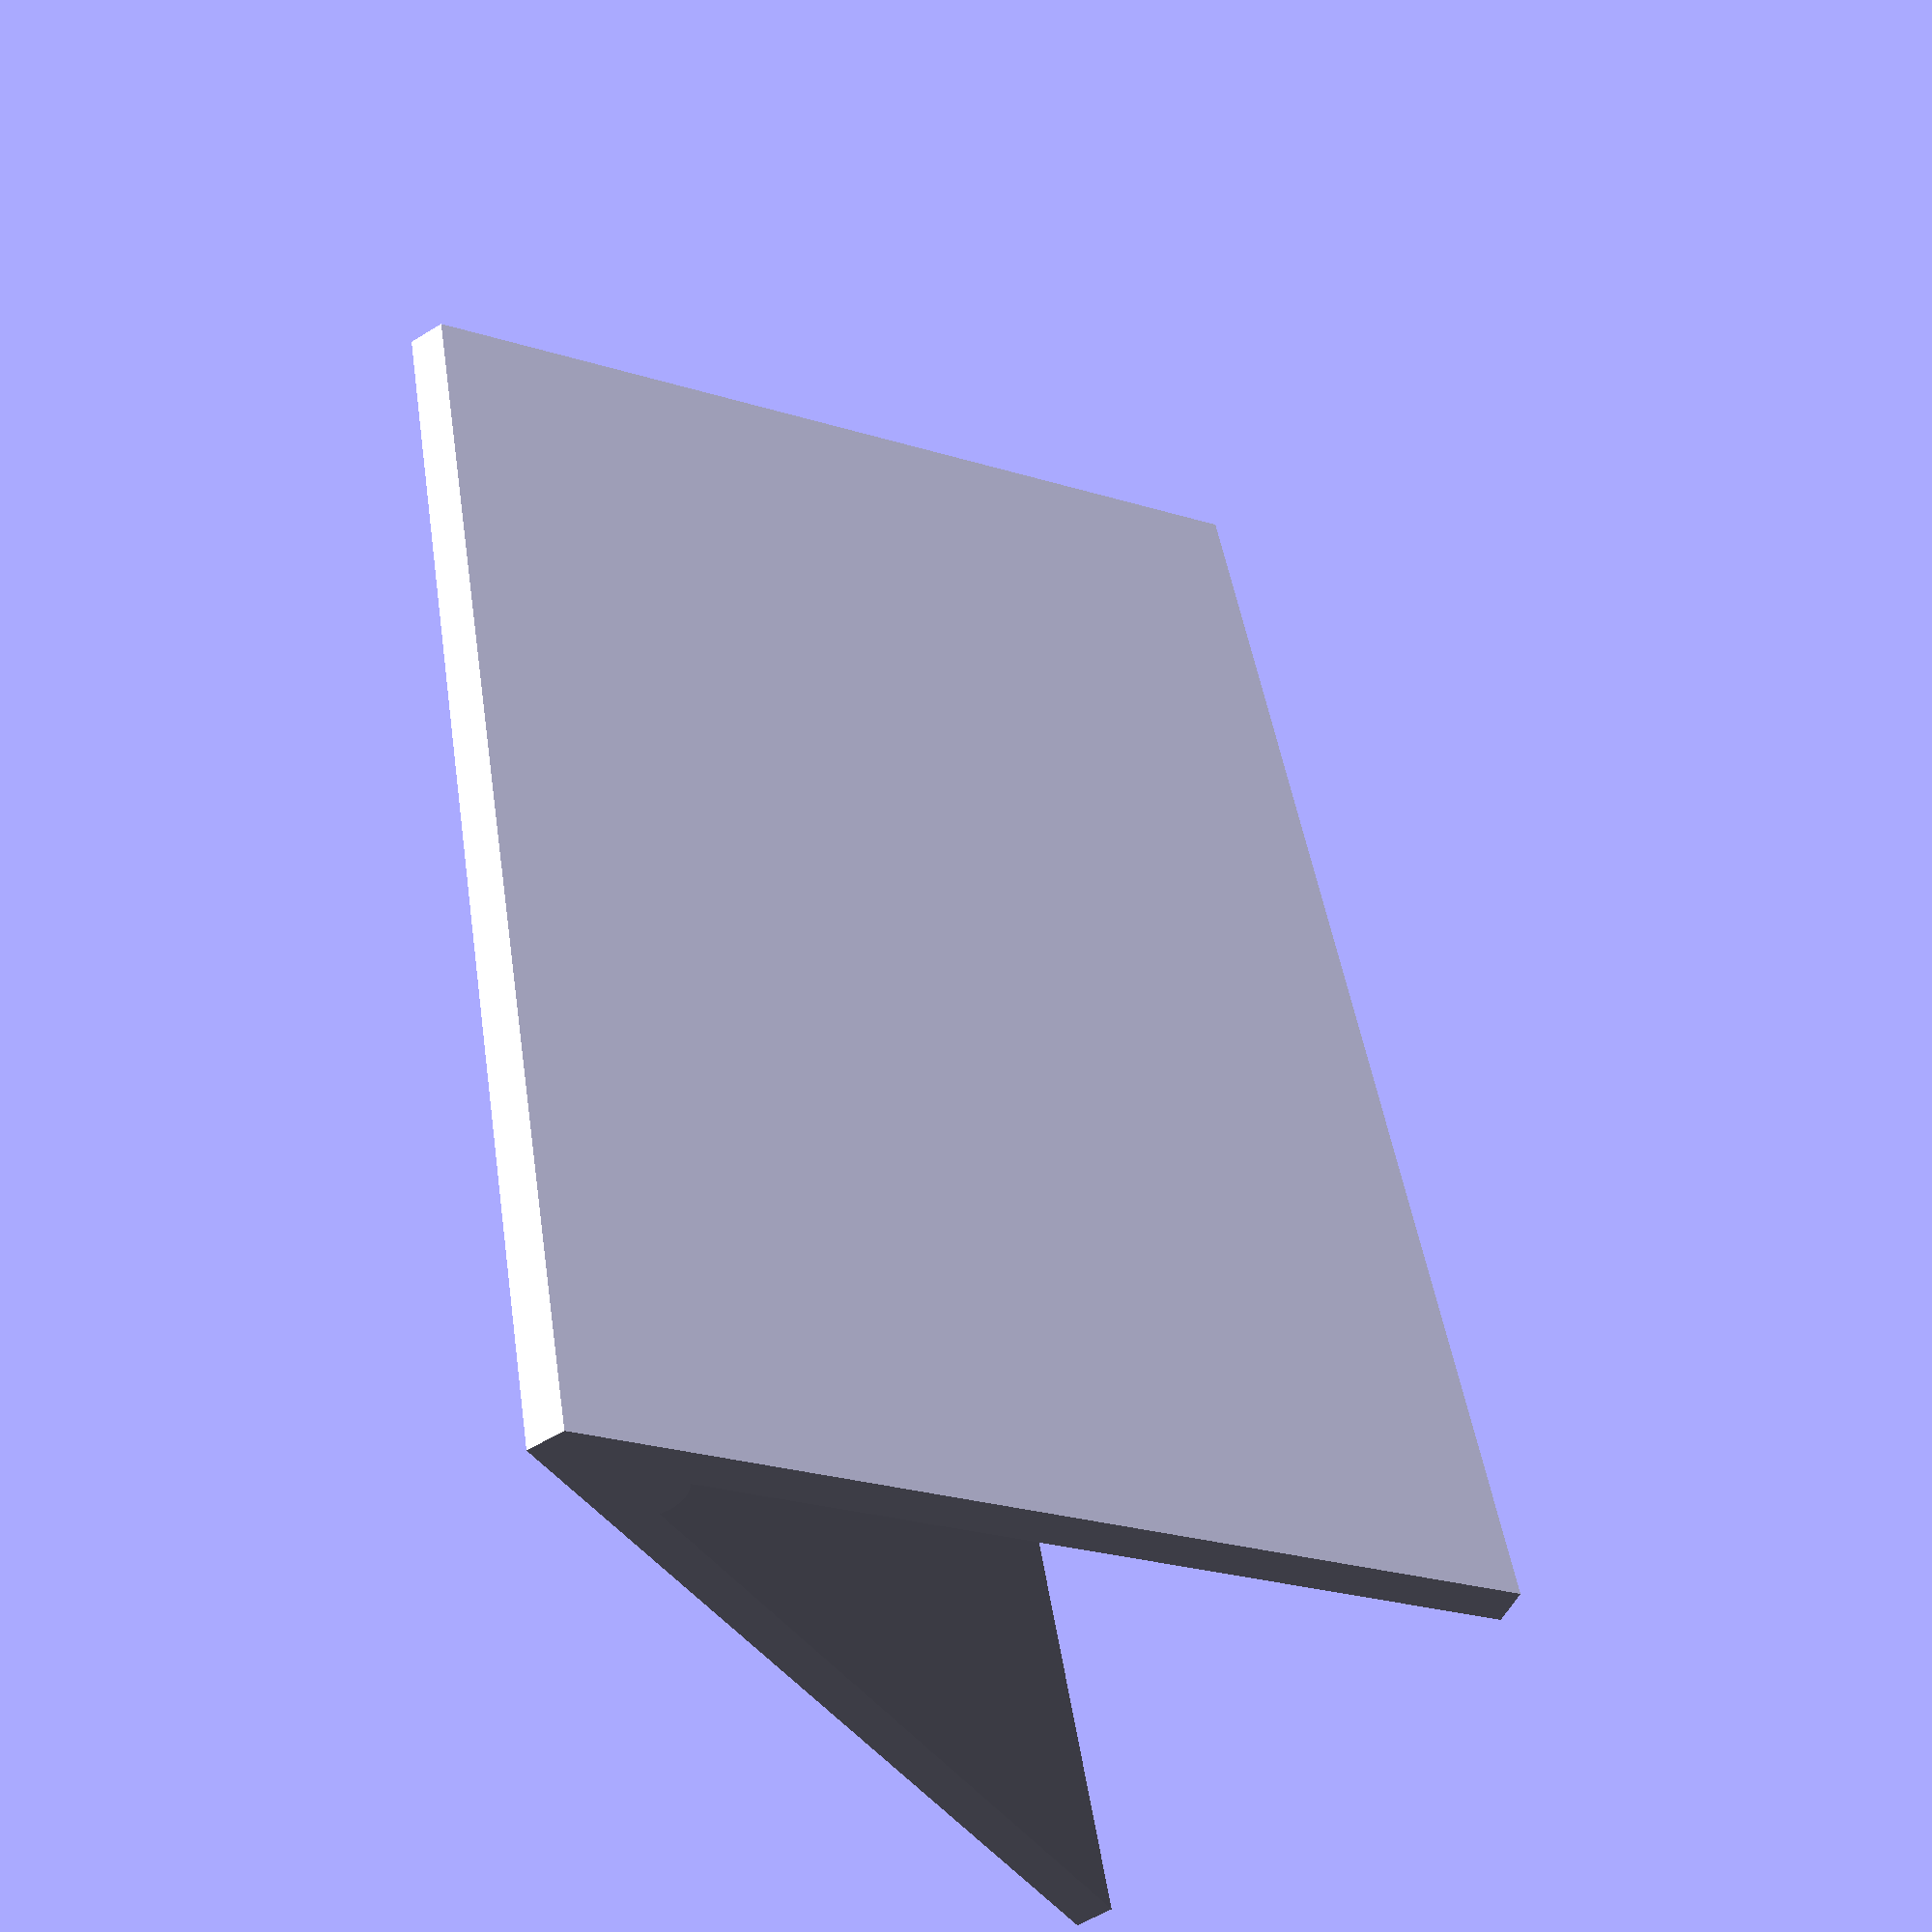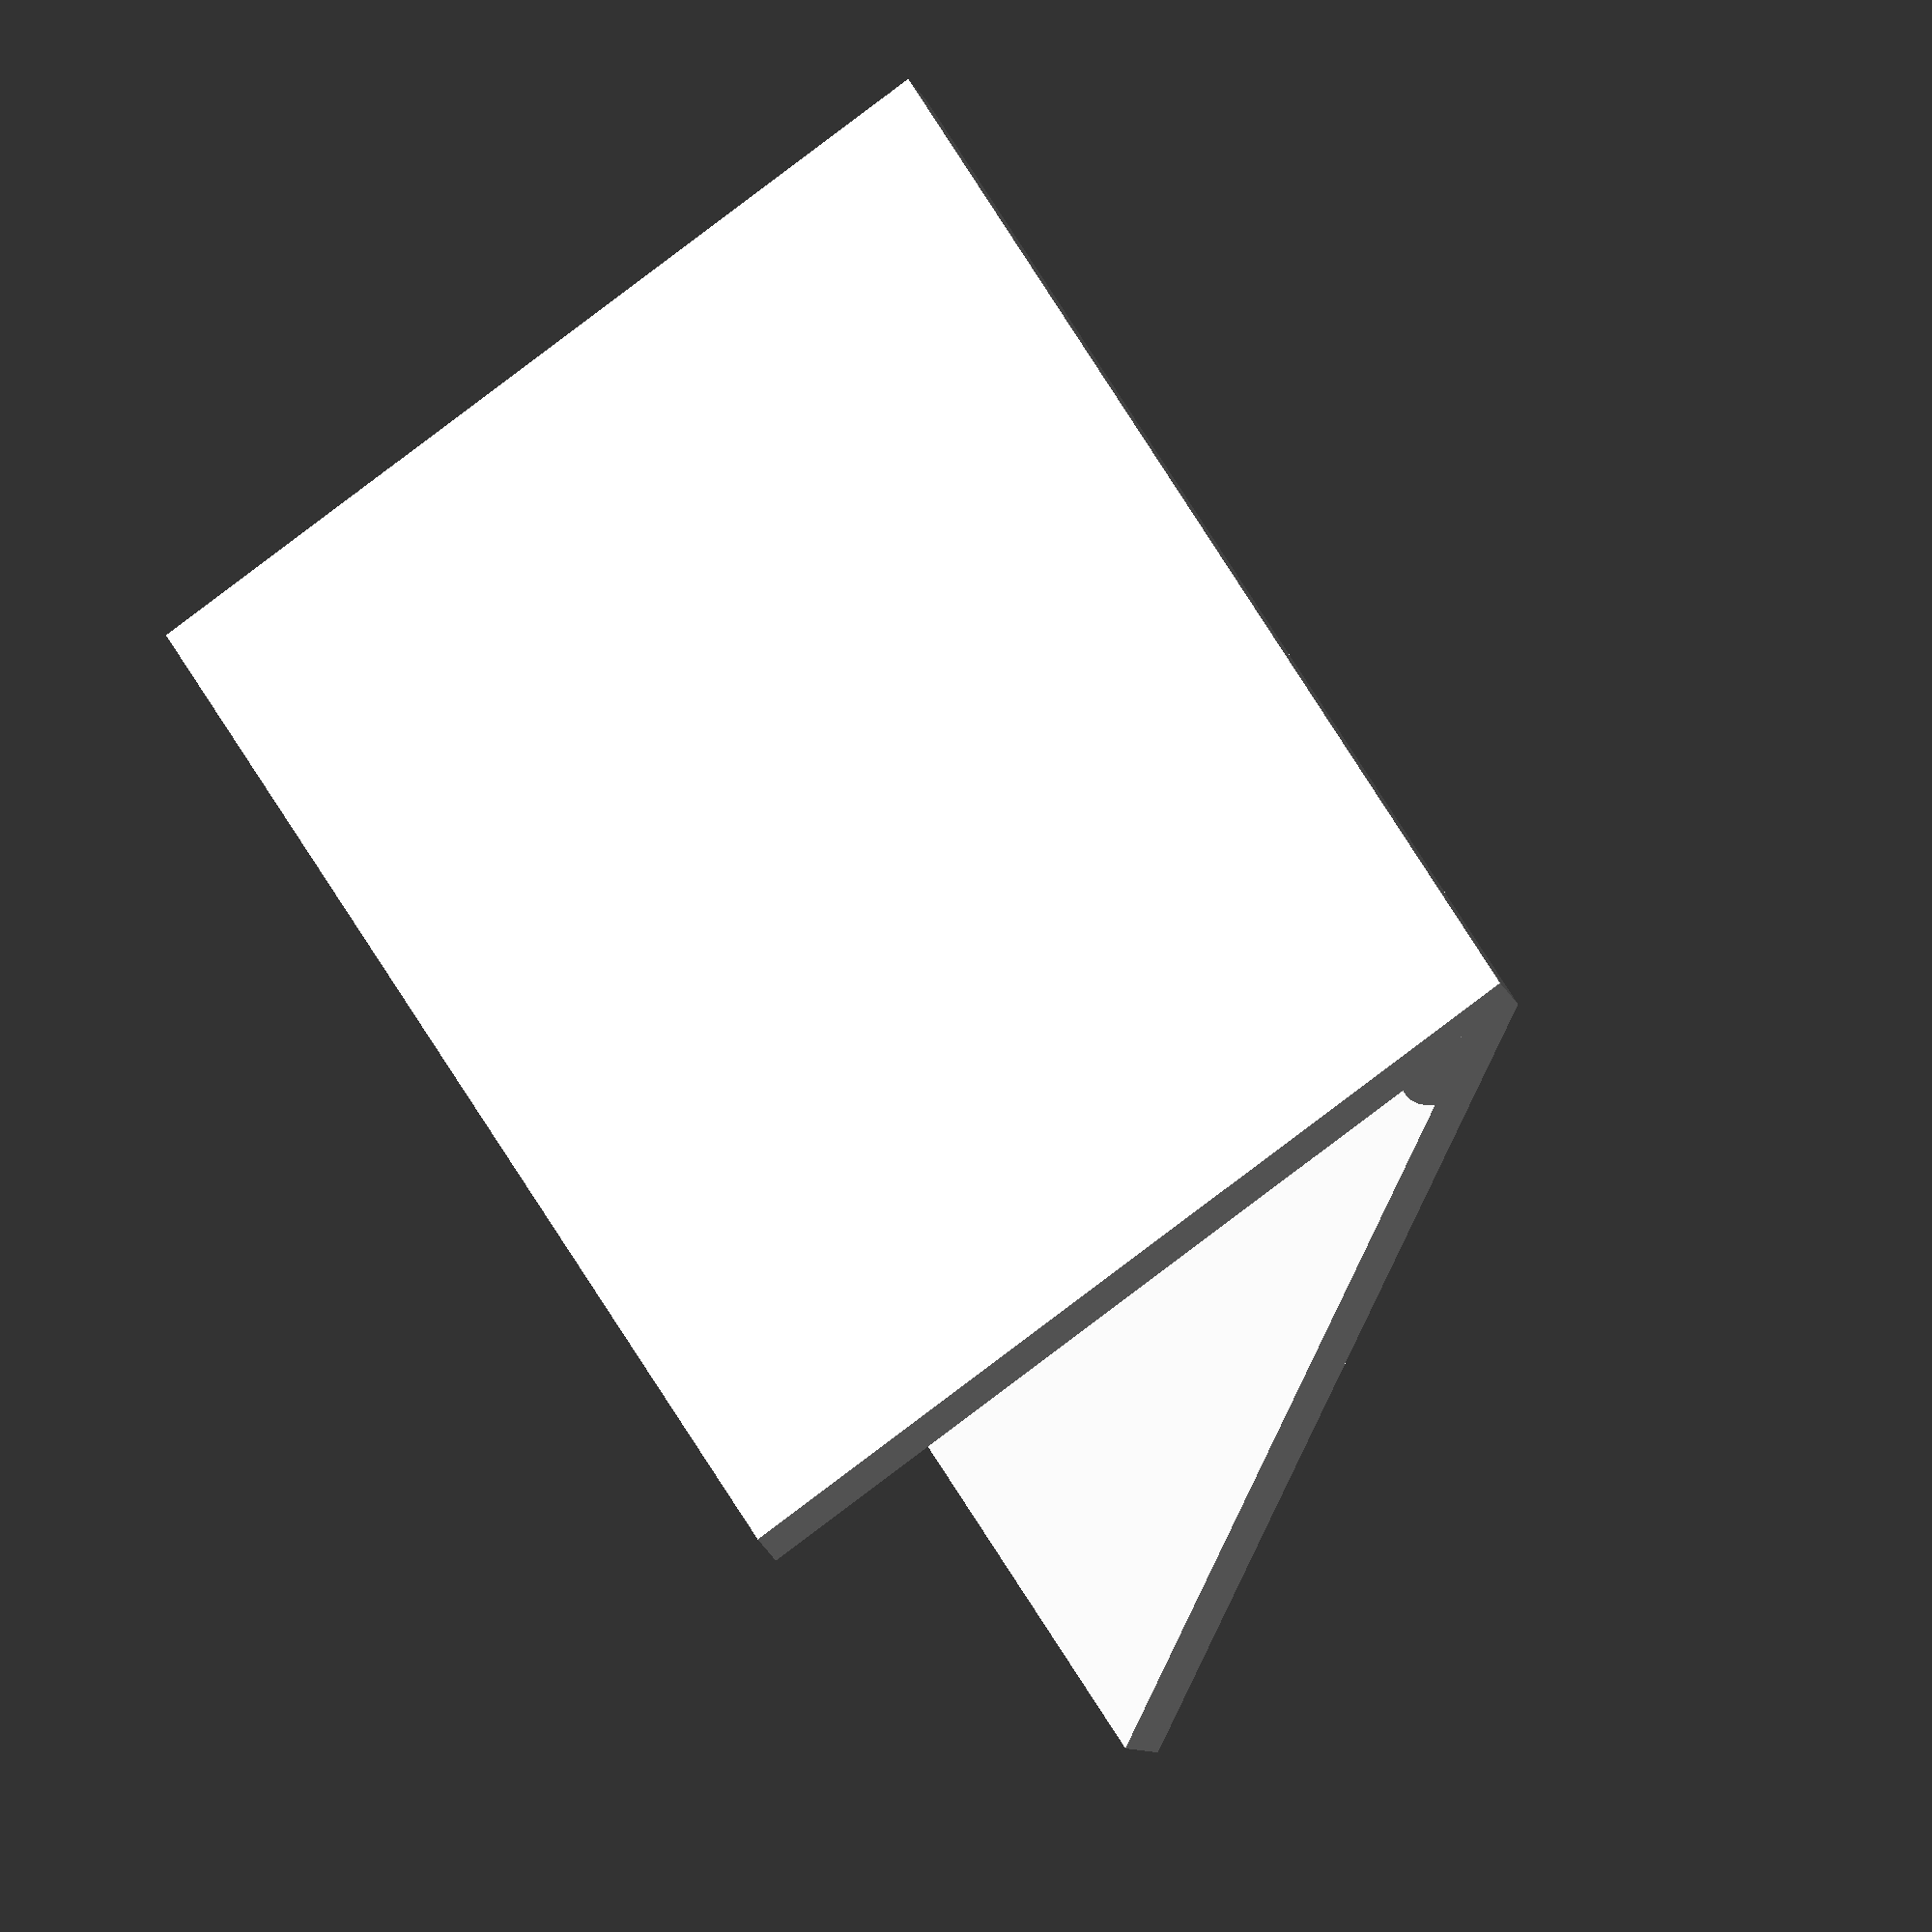
<openscad>
/*
 * tilting mount for a vario
 */

$fn = 100;

mount_width = 100;
mount_height = 60;
mount_thickness = 2.5;

module mount_plane() {
   cube([mount_width, mount_thickness, mount_height]);
}

module reenforcer() {
   radius = mount_thickness*1.1;
   translate([0, -radius*0.22, 2.4*radius]) {
      rotate([0, 90, 0]) {
         cylinder(r=radius, h=mount_width);
      }
   }
}

module render_mount(mount_angle) {
   mount_plane();
   rotate([mount_angle, 0, 0]) {
      mount_plane();
   }
   reenforcer();
}

render_mount(35);

</openscad>
<views>
elev=40.6 azim=99.6 roll=210.9 proj=p view=wireframe
elev=84.1 azim=129.4 roll=127.0 proj=o view=solid
</views>
